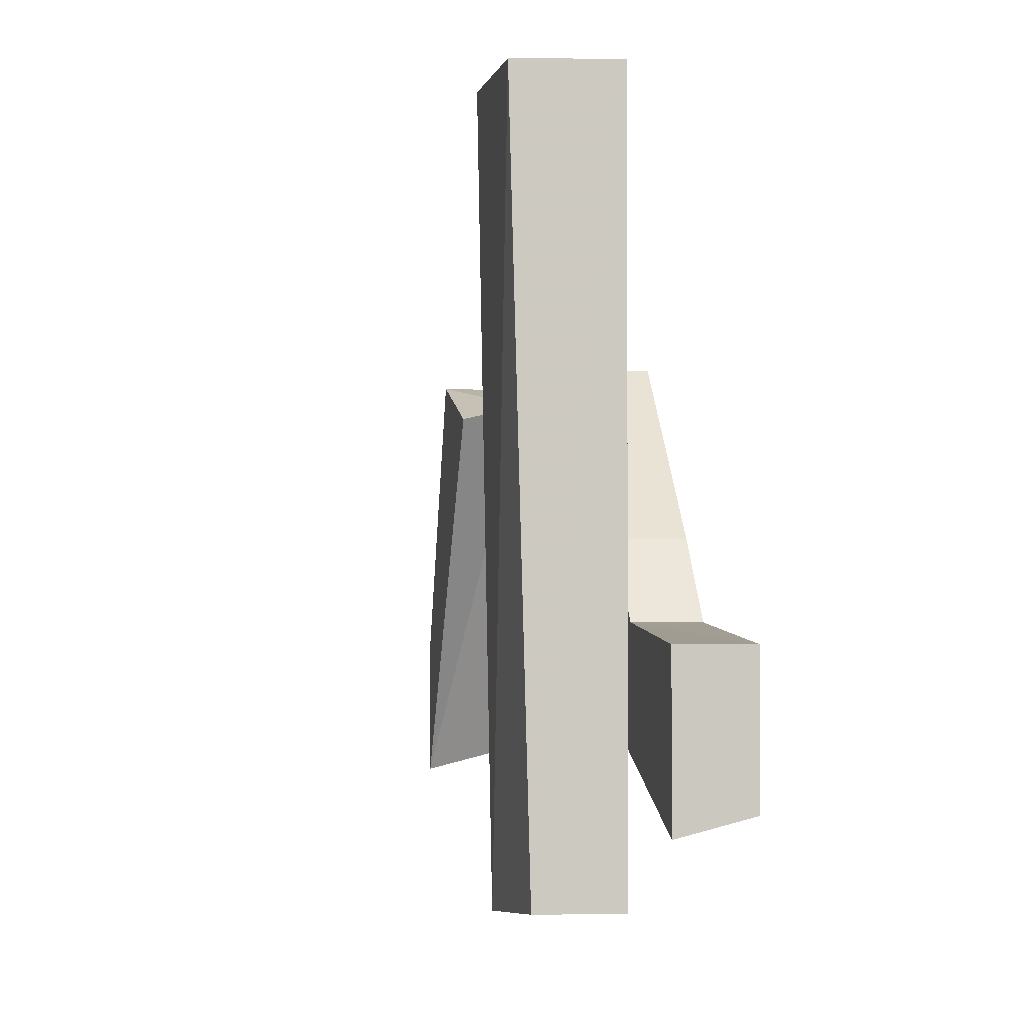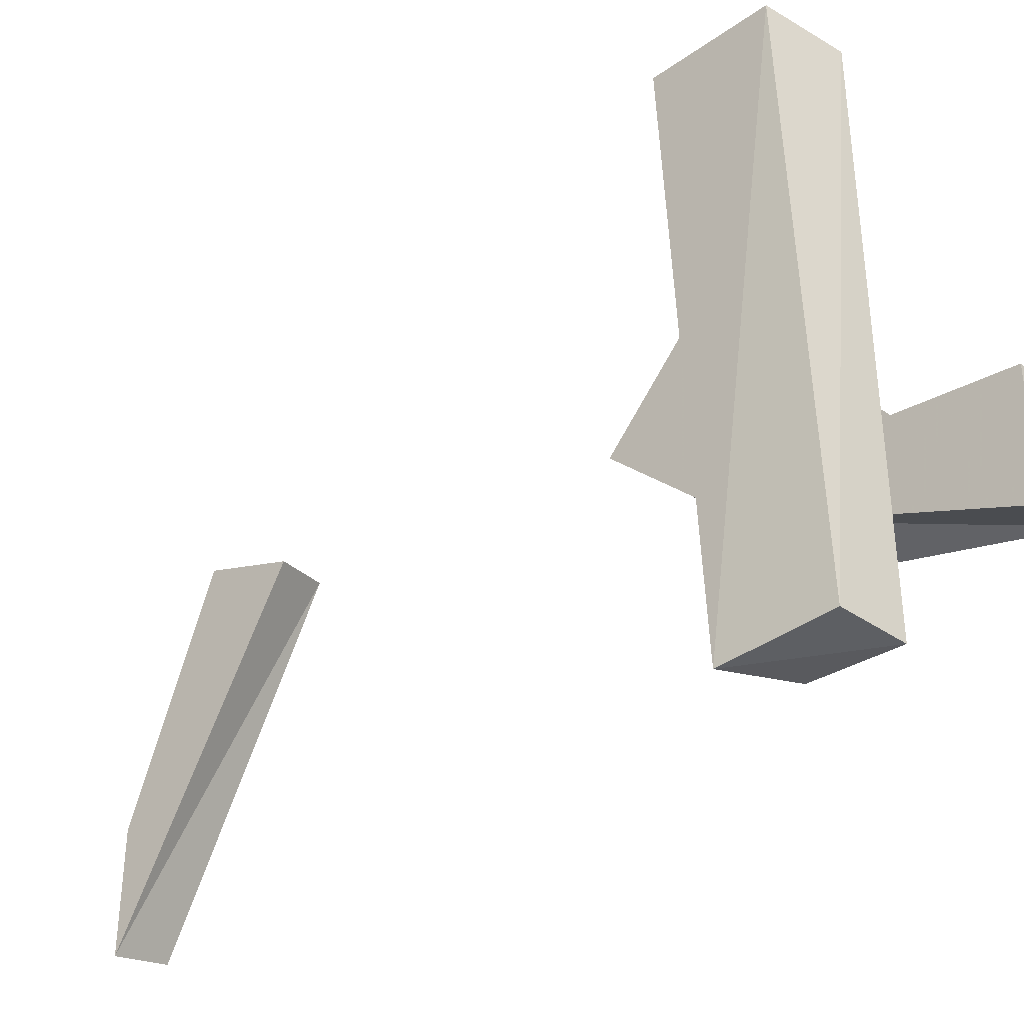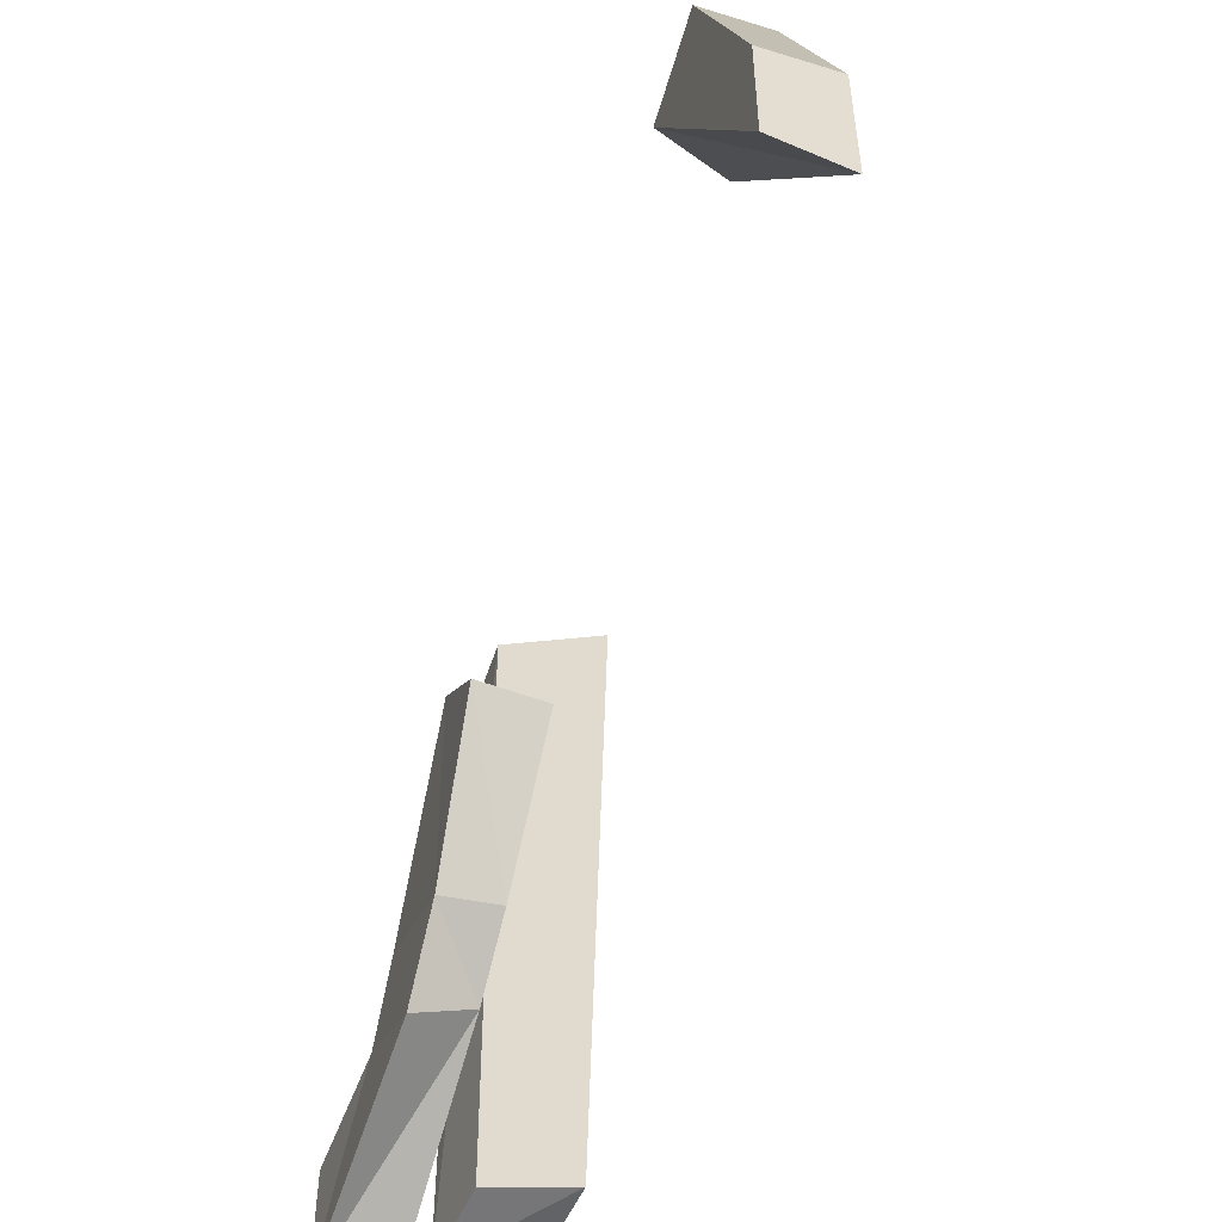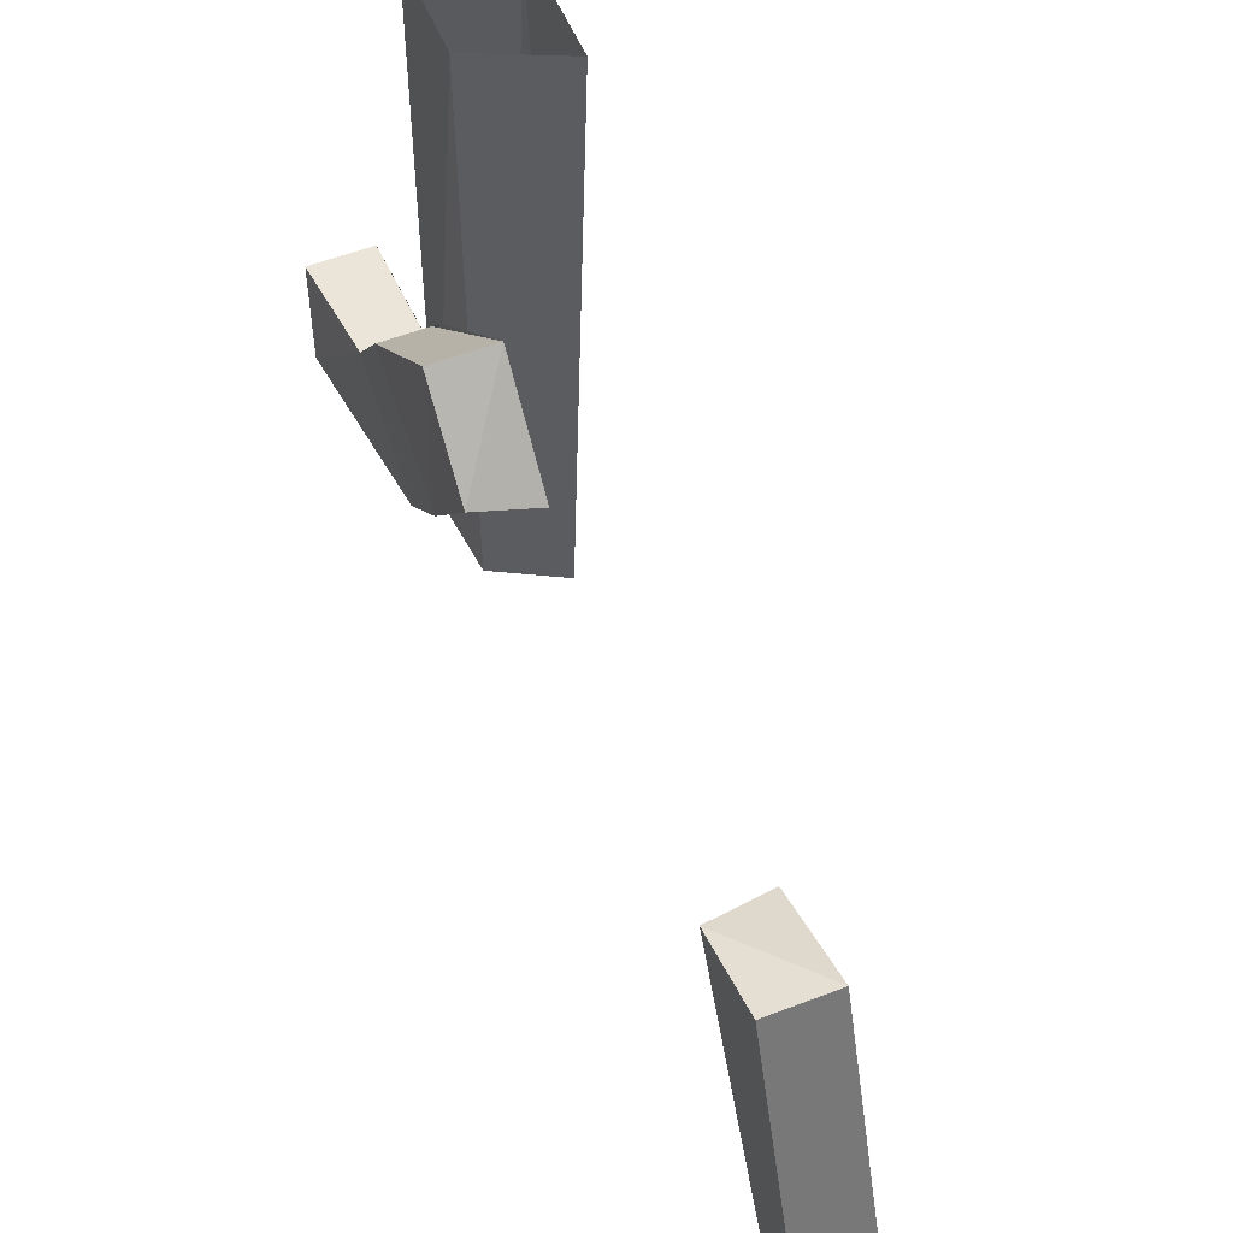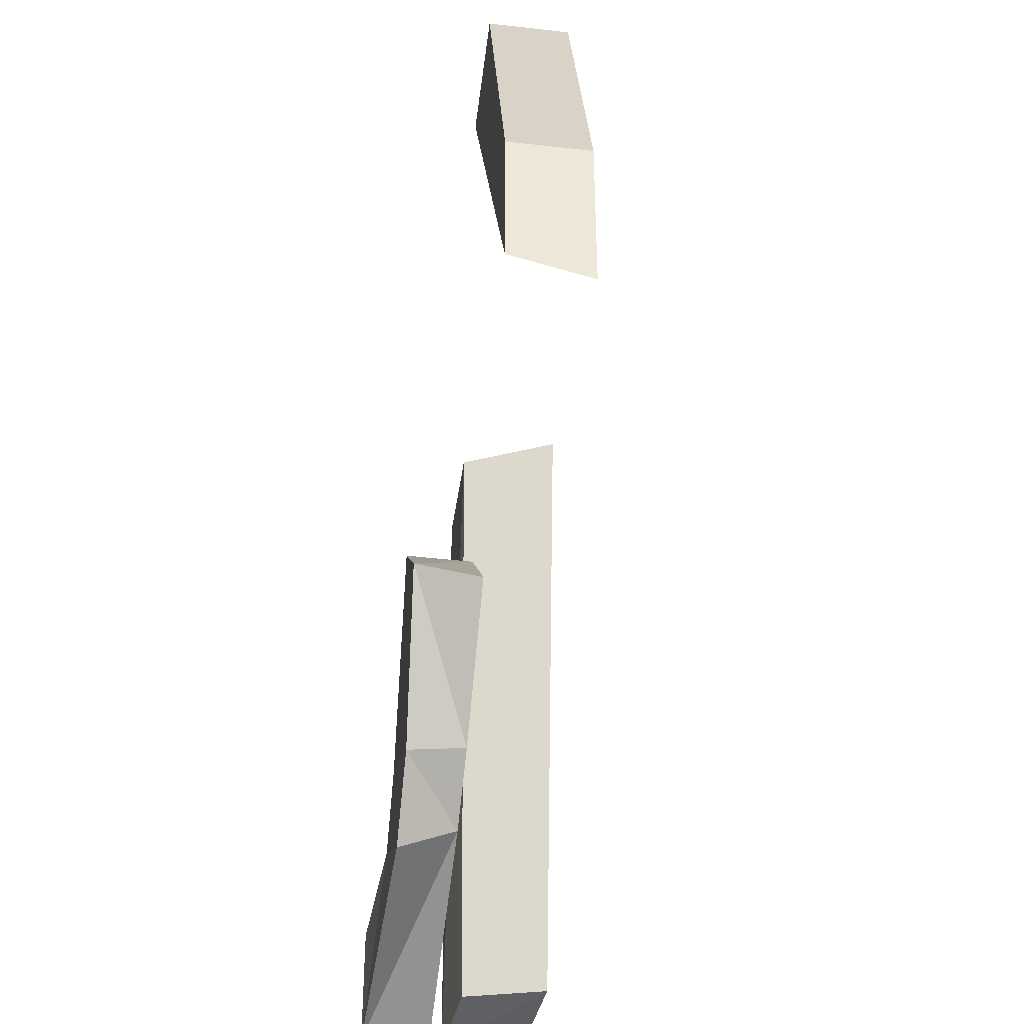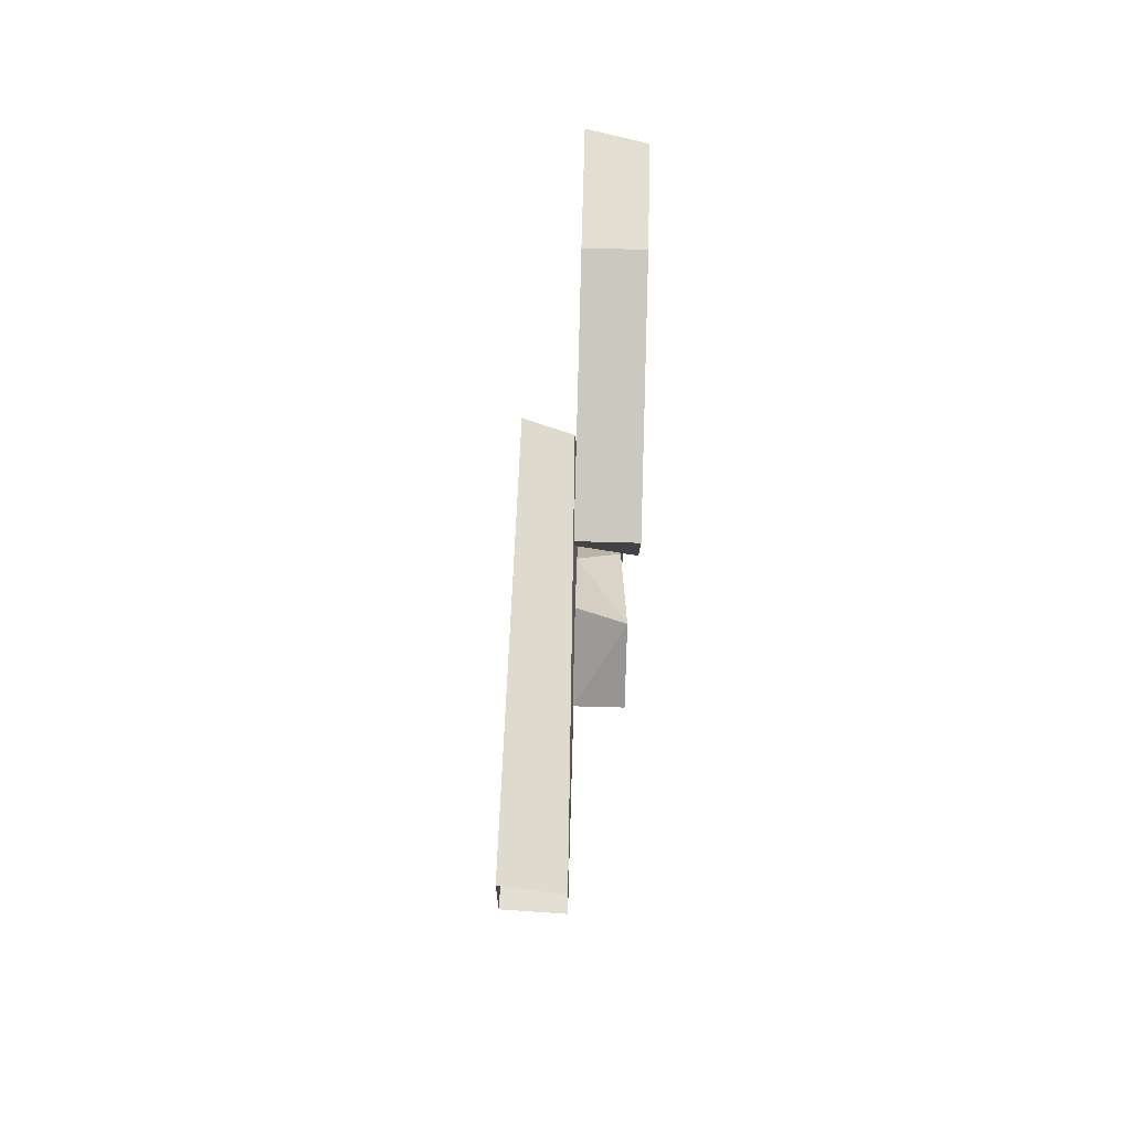
<metadata>
{"format":"obj","ext":"obj","renderer":"f3d","projection":"perspective","resolution":1024,"background":"white","views":[{"elev":-2.7,"azim":168.8,"up":"+Y"},{"elev":-37.7,"azim":132.2,"up":"+Y"},{"elev":-55.1,"azim":-18.2,"up":"+Y"},{"elev":54.7,"azim":-22.2,"up":"+Y"},{"elev":-42.6,"azim":-7.9,"up":"+Y"},{"elev":67.4,"azim":-178.4,"up":"+Z"}]}
</metadata>
<code>
v -0.4375 -0.625 -0.375
v -0.3672 -0.625 -0.3672
v -0.3594 -0.6328 -0.2578
v -0.4297 -0.625 -0.2891
v -0.4375 0 -0.2734
v -0.4375 0 -0.375
v -0.3516 0 -0.3594
v -0.3516 0 -0.2344
v -0.5 -0.5469 -0.5
v -0.4922 -0.4844 -0.2734
v -0.4922 -0.4141 -0.3828
v -0.5 -0.4297 -0.5
v -0.4375 -0.5625 -0.5
v -0.4375 -0.4609 -0.2734
v -0.4922 -0.4219 -0.2109
v -0.4922 -0.3516 -0.3359
v -0.4375 -0.3516 -0.3359
v -0.4375 -0.4141 -0.375
v -0.4375 -0.4297 -0.5
v -0.4375 -0.4141 -0.3828
v -0.4375 -0.4141 -0.2109
v -0.5 -0.2891 -0.1094
v -0.5 -0.2109 -0.1875
v -0.4375 -0.2109 -0.1875
v -0.4453 -0.3516 -0.3359
v -0.4375 -0.3047 -0.1016
v -0.5 -0.5469 0.5
v -0.4375 -0.5625 0.5
v -0.4375 -0.4297 0.5
v -0.5 -0.4297 0.5
v -0.5 -0.1719 0.4062
v -0.5 -0.1953 0.3203
v -0.4375 -0.2109 0.3047
v -0.4375 -0.1719 0.4062
f 1 2 3
f 1 3 4
f 9 10 11
f 9 11 12
f 10 15 16
f 10 16 11
f 13 19 20
f 13 20 14
f 14 20 17
f 14 17 21
f 15 22 23
f 15 23 16
f 21 17 24
f 21 24 26
f 1 4 5
f 1 5 6
f 1 6 2
f 2 6 7
f 2 7 3
f 3 7 8
f 3 8 4
f 4 8 5
f 22 26 24
f 22 24 23
f 31 34 33
f 31 33 32
f 9 12 13
f 9 13 14
f 9 14 10
f 10 14 15
f 11 16 17
f 11 17 18
f 11 18 12
f 12 18 19
f 12 19 13
f 14 21 15
f 15 21 22
f 16 23 24
f 16 24 25
f 21 26 22
f 27 28 29
f 27 29 30
f 27 30 31
f 27 31 32
f 27 32 28
f 28 32 33
f 28 33 29
f 29 33 34
f 29 34 30
f 30 34 31
f 31 32 34
f 34 32 33

</code>
